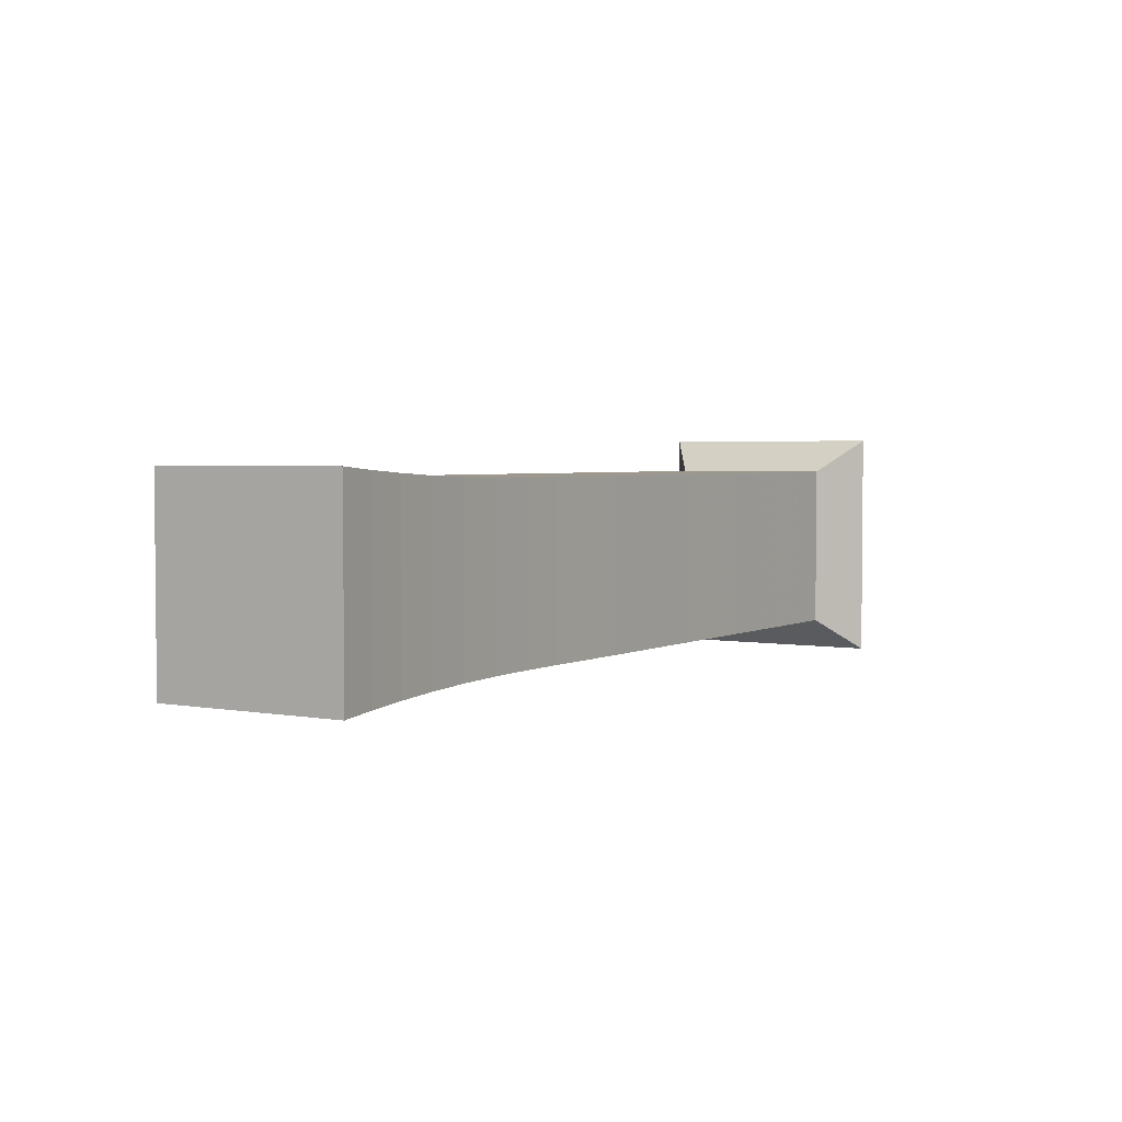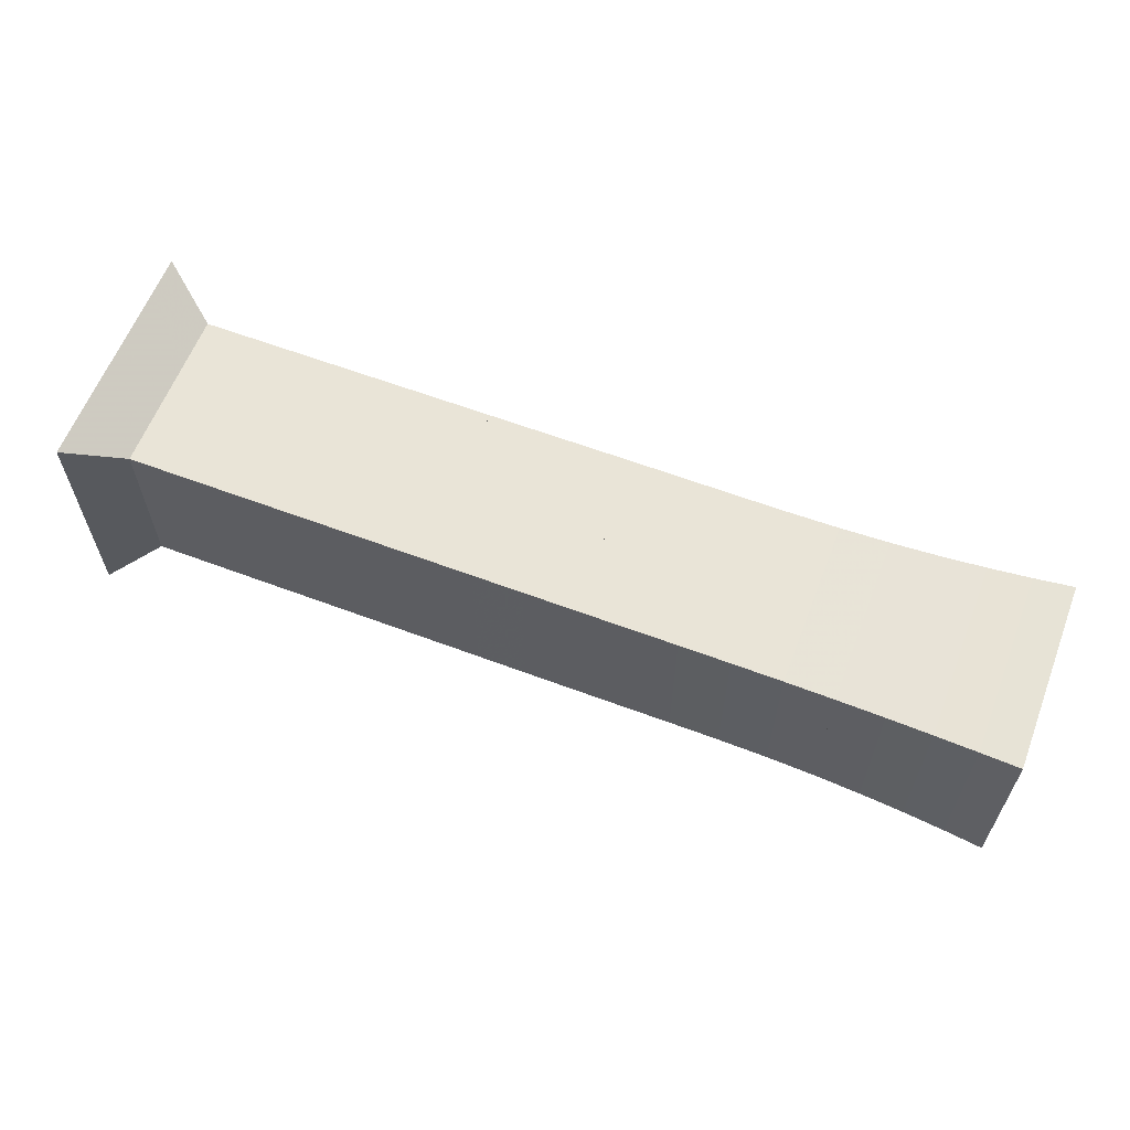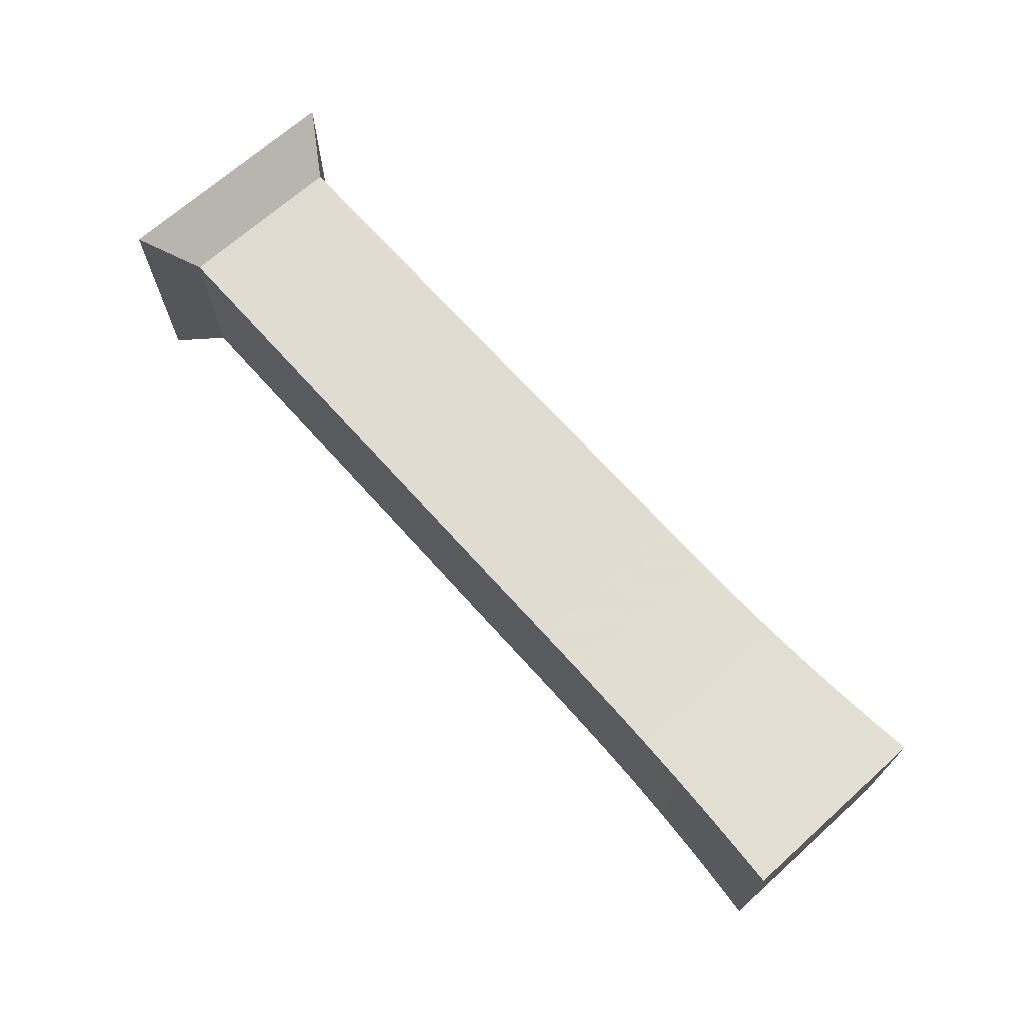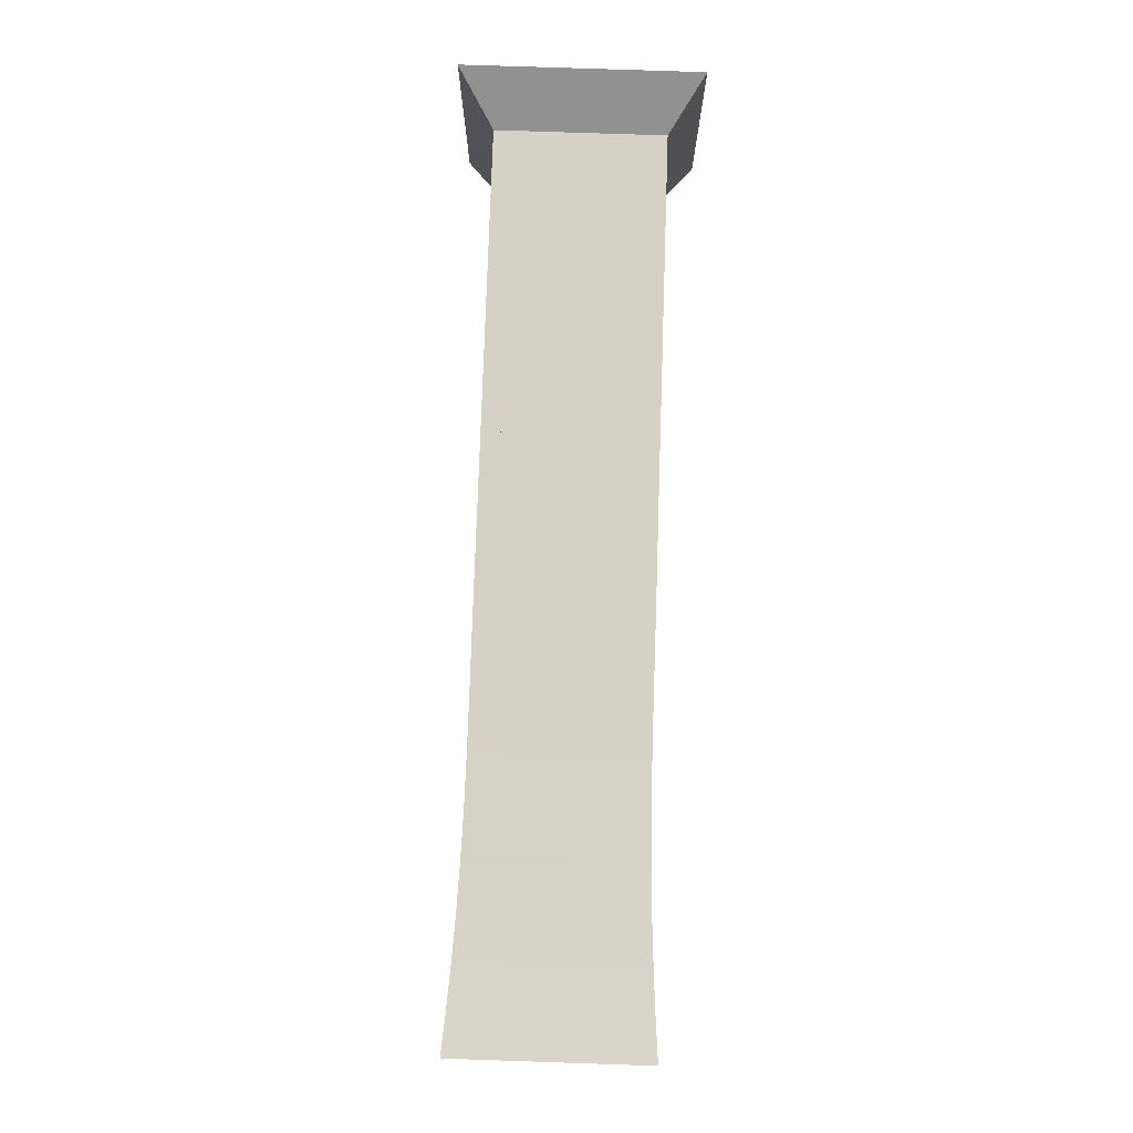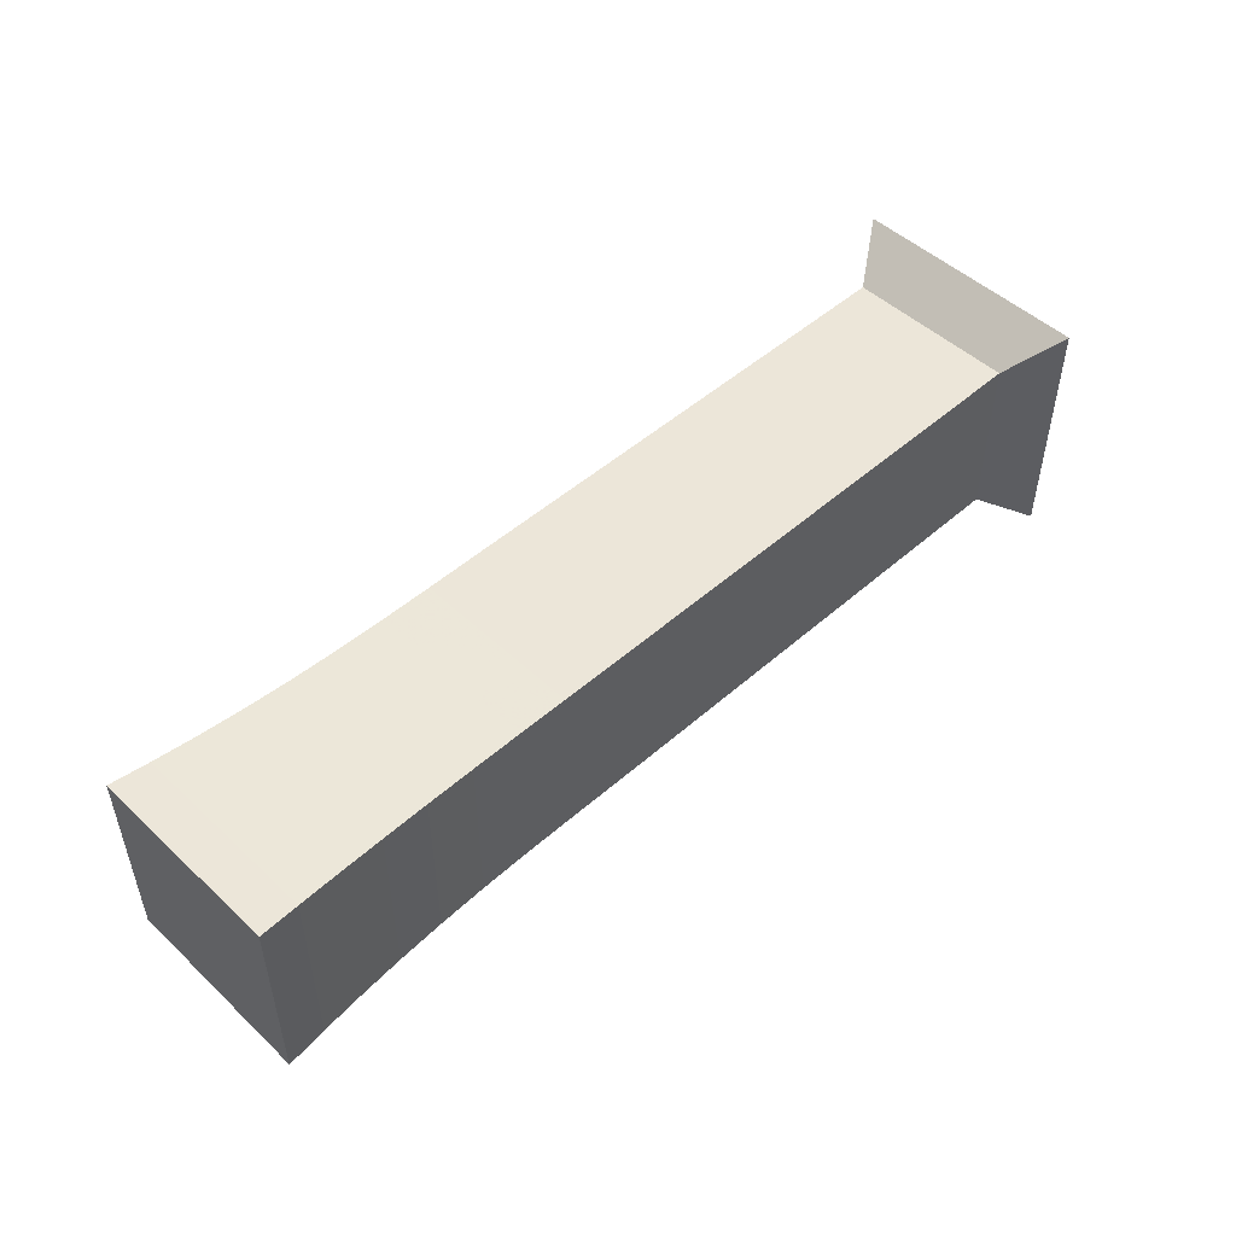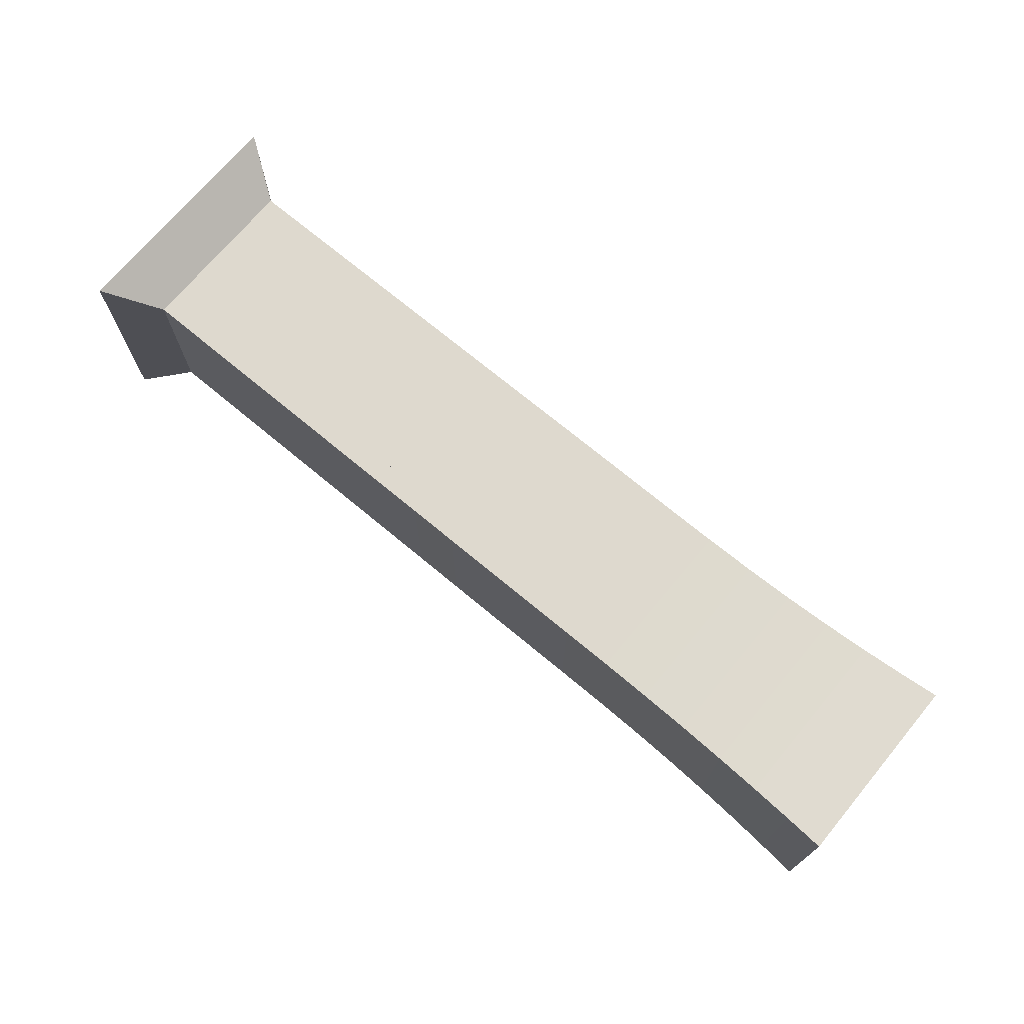
<metadata>
{"format":"obj","ext":"obj","renderer":"f3d","projection":"perspective","resolution":1024,"background":"white","views":[{"elev":3.2,"azim":122.0,"up":"+Z"},{"elev":61.1,"azim":21.0,"up":"+Y"},{"elev":69.0,"azim":48.2,"up":"+Z"},{"elev":78.9,"azim":91.9,"up":"+Z"},{"elev":49.5,"azim":135.8,"up":"+Z"},{"elev":71.5,"azim":39.8,"up":"+Y"}]}
</metadata>
<code>
v 0 -0.25 -0.25
v 0 -0.25 0.25
v 0 0.25 0.25
v 0 0.25 -0.25
v 0.1053 -0.1768 -0.1768
v 0.1053 -0.1768 0.1768
v 0.1053 0.1768 0.1768
v 0.1053 0.1768 -0.1768
v 0.2105 -0.1768 -0.1768
v 0.2105 -0.1768 0.1768
v 0.2105 0.1768 0.1768
v 0.2105 0.1768 -0.1768
v 0.3158 -0.1768 -0.1768
v 0.3158 -0.1768 0.1768
v 0.3158 0.1768 0.1768
v 0.3158 0.1768 -0.1768
v 0.4211 -0.1768 -0.1768
v 0.4211 -0.1768 0.1768
v 0.4211 0.1768 0.1768
v 0.4211 0.1768 -0.1768
v 0.5263 -0.1768 -0.1768
v 0.5263 -0.1768 0.1768
v 0.5263 0.1768 0.1768
v 0.5263 0.1768 -0.1768
v 0.6316 -0.1768 -0.1768
v 0.6316 -0.1768 0.1768
v 0.6316 0.1768 0.1768
v 0.6316 0.1768 -0.1768
v 0.7369 -0.1768 -0.1768
v 0.7369 -0.1768 0.1768
v 0.7369 0.1768 0.1768
v 0.7369 0.1768 -0.1768
v 0.8421 -0.1768 -0.1768
v 0.8421 -0.1768 0.1768
v 0.8421 0.1768 0.1768
v 0.8421 0.1768 -0.1768
v 0.9473 -0.1768 -0.1768
v 0.9473 -0.1768 0.1768
v 0.9473 0.1768 0.1768
v 0.9473 0.1768 -0.1768
v 1.053 -0.1768 -0.1768
v 1.053 -0.1768 0.1768
v 1.053 0.1768 0.1768
v 1.053 0.1768 -0.1768
v 1.158 -0.1767 -0.1767
v 1.158 -0.1767 0.1767
v 1.158 0.1767 0.1767
v 1.158 0.1767 -0.1767
v 1.264 -0.1765 -0.1765
v 1.264 -0.1765 0.1765
v 1.264 0.1765 0.1765
v 1.264 0.1765 -0.1765
v 1.369 -0.1766 -0.1766
v 1.369 -0.1766 0.1766
v 1.369 0.1766 0.1766
v 1.369 0.1766 -0.1766
v 1.473 -0.1776 -0.1776
v 1.473 -0.1776 0.1776
v 1.473 0.1776 0.1776
v 1.473 0.1776 -0.1776
v 1.575 -0.1799 -0.1799
v 1.575 -0.1799 0.1799
v 1.575 0.1799 0.1799
v 1.575 0.1799 -0.1799
v 1.672 -0.1836 -0.1836
v 1.672 -0.1836 0.1836
v 1.672 0.1836 0.1836
v 1.672 0.1836 -0.1836
v 1.765 -0.1884 -0.1884
v 1.765 -0.1884 0.1884
v 1.765 0.1884 0.1884
v 1.765 0.1884 -0.1884
v 1.852 -0.1942 -0.1942
v 1.852 -0.1942 0.1942
v 1.852 0.1942 0.1942
v 1.852 0.1942 -0.1942
v 1.934 -0.2006 -0.2006
v 1.934 -0.2006 0.2006
v 1.934 0.2006 0.2006
v 1.934 0.2006 -0.2006
f 1 2 4 5
f 5 6 7 8
f 5 6 2 1
f 6 7 3 2
f 7 8 4 3
f 8 5 1 4
f 9 10 11 12
f 9 10 6 5
f 10 11 7 6
f 11 12 8 7
f 12 9 5 8
f 13 14 15 16
f 13 14 10 9
f 14 15 11 10
f 15 16 12 11
f 16 13 9 12
f 17 18 19 20
f 17 18 14 13
f 18 19 15 14
f 19 20 16 15
f 20 17 13 16
f 21 22 23 24
f 21 22 18 17
f 22 23 19 18
f 23 24 20 19
f 24 21 17 20
f 25 26 27 28
f 25 26 22 21
f 26 27 23 22
f 27 28 24 23
f 28 25 21 24
f 29 30 31 32
f 29 30 26 25
f 30 31 27 26
f 31 32 28 27
f 32 29 25 28
f 33 34 35 36
f 33 34 30 29
f 34 35 31 30
f 35 36 32 31
f 36 33 29 32
f 37 38 39 40
f 37 38 34 33
f 38 39 35 34
f 39 40 36 35
f 40 37 33 36
f 41 42 43 44
f 41 42 38 37
f 42 43 39 38
f 43 44 40 39
f 44 41 37 40
f 45 46 47 48
f 45 46 42 41
f 46 47 43 42
f 47 48 44 43
f 48 45 41 44
f 49 50 51 52
f 49 50 46 45
f 50 51 47 46
f 51 52 48 47
f 52 49 45 48
f 53 54 55 56
f 53 54 50 49
f 54 55 51 50
f 55 56 52 51
f 56 53 49 52
f 57 58 59 60
f 57 58 54 53
f 58 59 55 54
f 59 60 56 55
f 60 57 53 56
f 61 62 63 64
f 61 62 58 57
f 62 63 59 58
f 63 64 60 59
f 64 61 57 60
f 65 66 67 68
f 65 66 62 61
f 66 67 63 62
f 67 68 64 63
f 68 65 61 64
f 69 70 71 72
f 69 70 66 65
f 70 71 67 66
f 71 72 68 67
f 72 69 65 68
f 73 74 75 76
f 73 74 70 69
f 74 75 71 70
f 75 76 72 71
f 76 73 69 72
f 77 78 79 80
f 77 78 74 73
f 78 79 75 74
f 79 80 76 75
f 80 77 73 76

</code>
